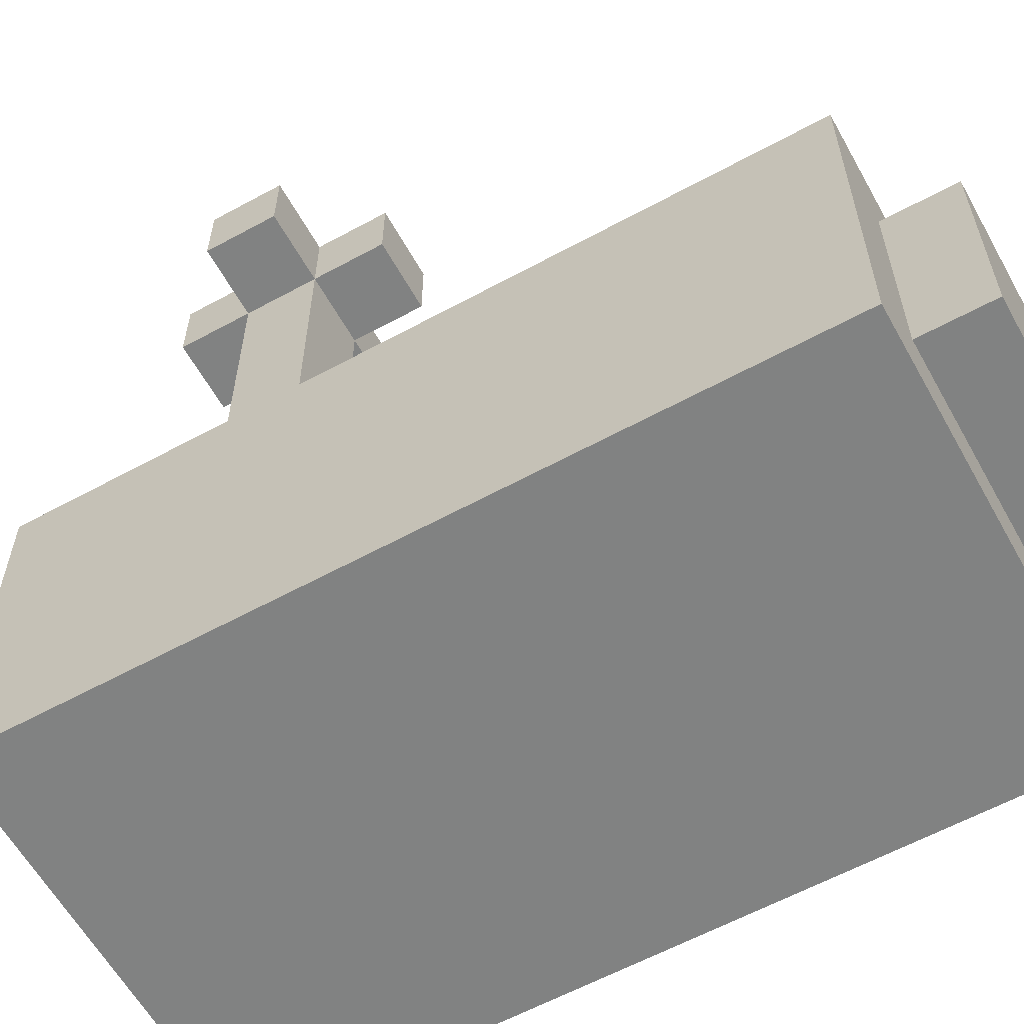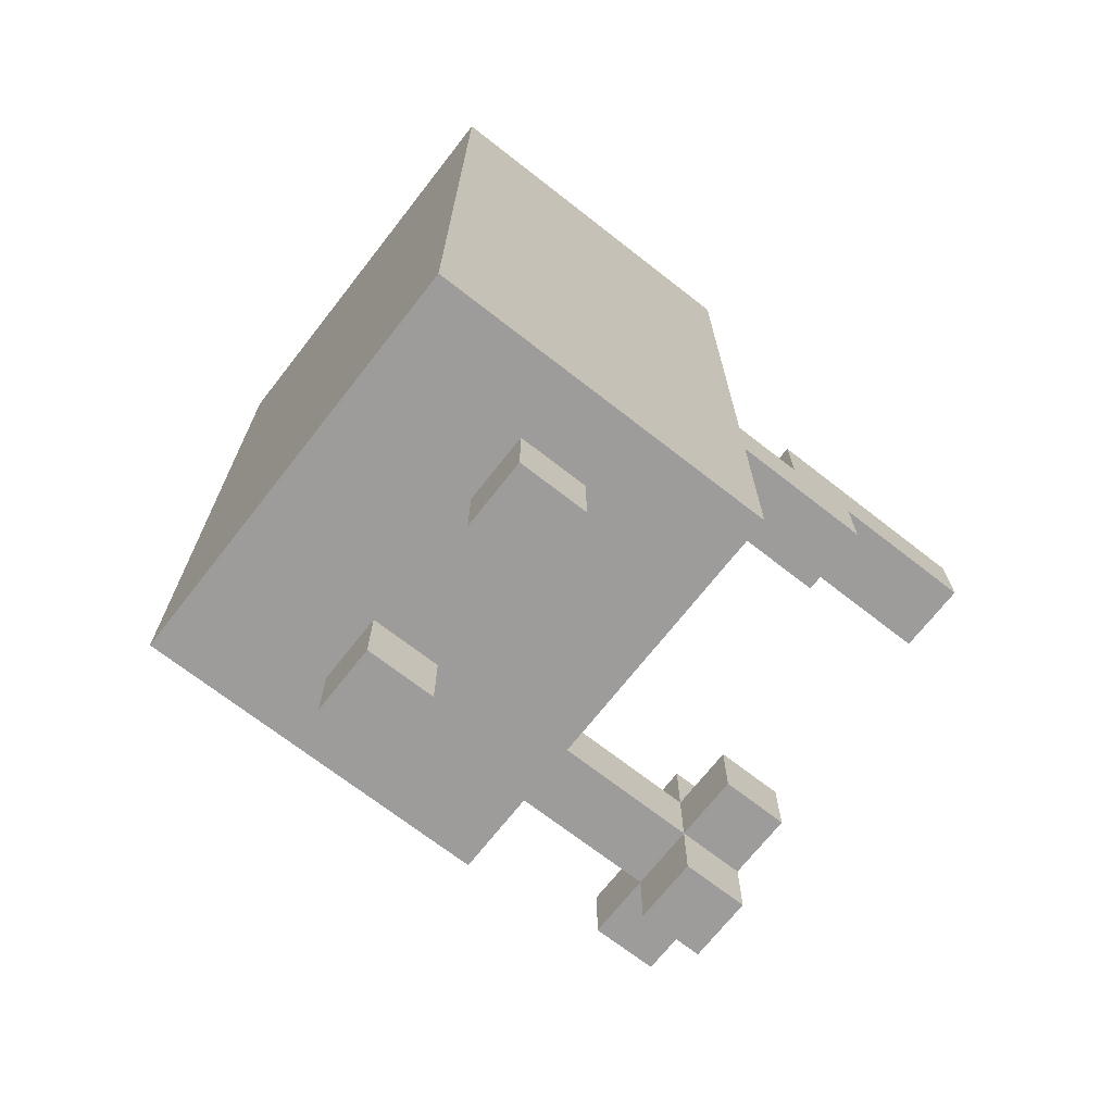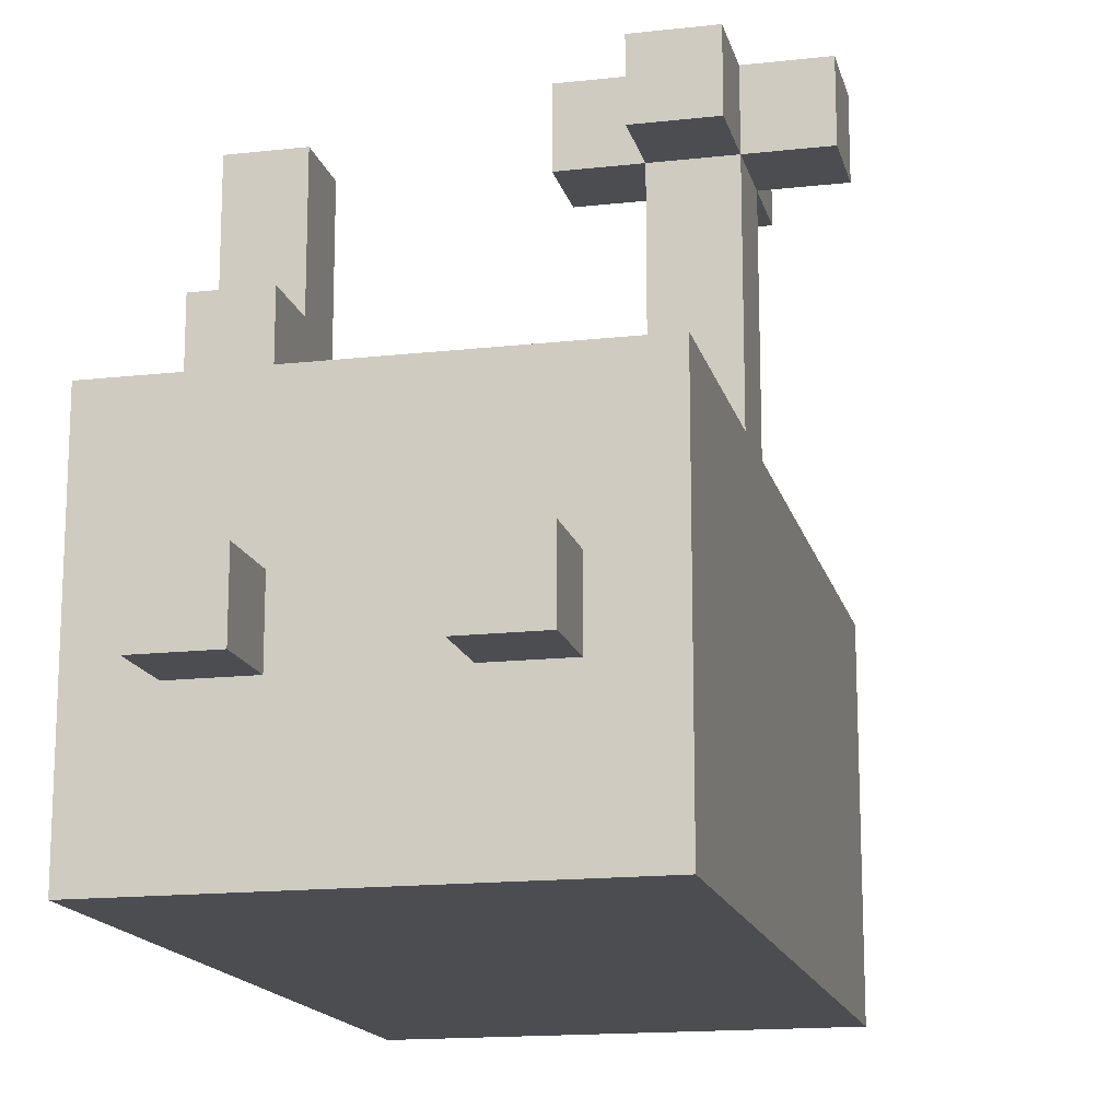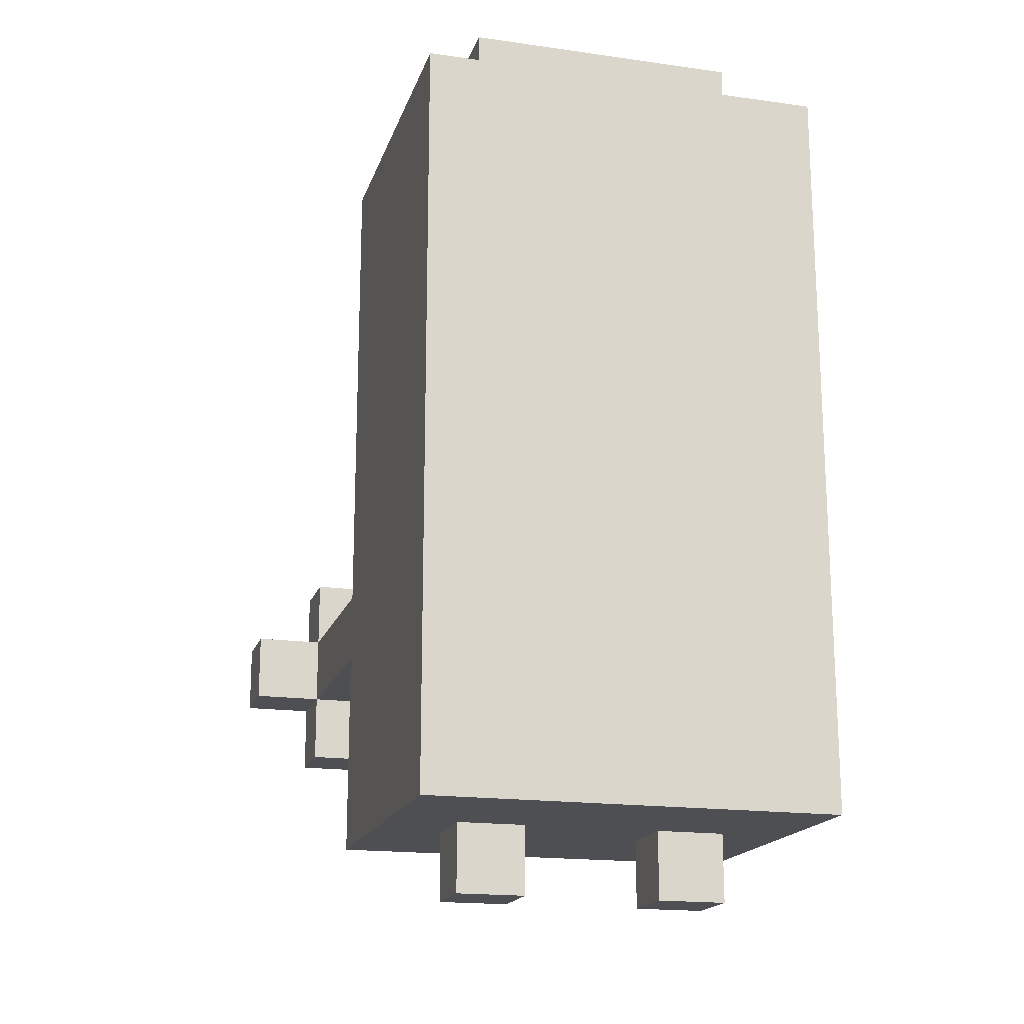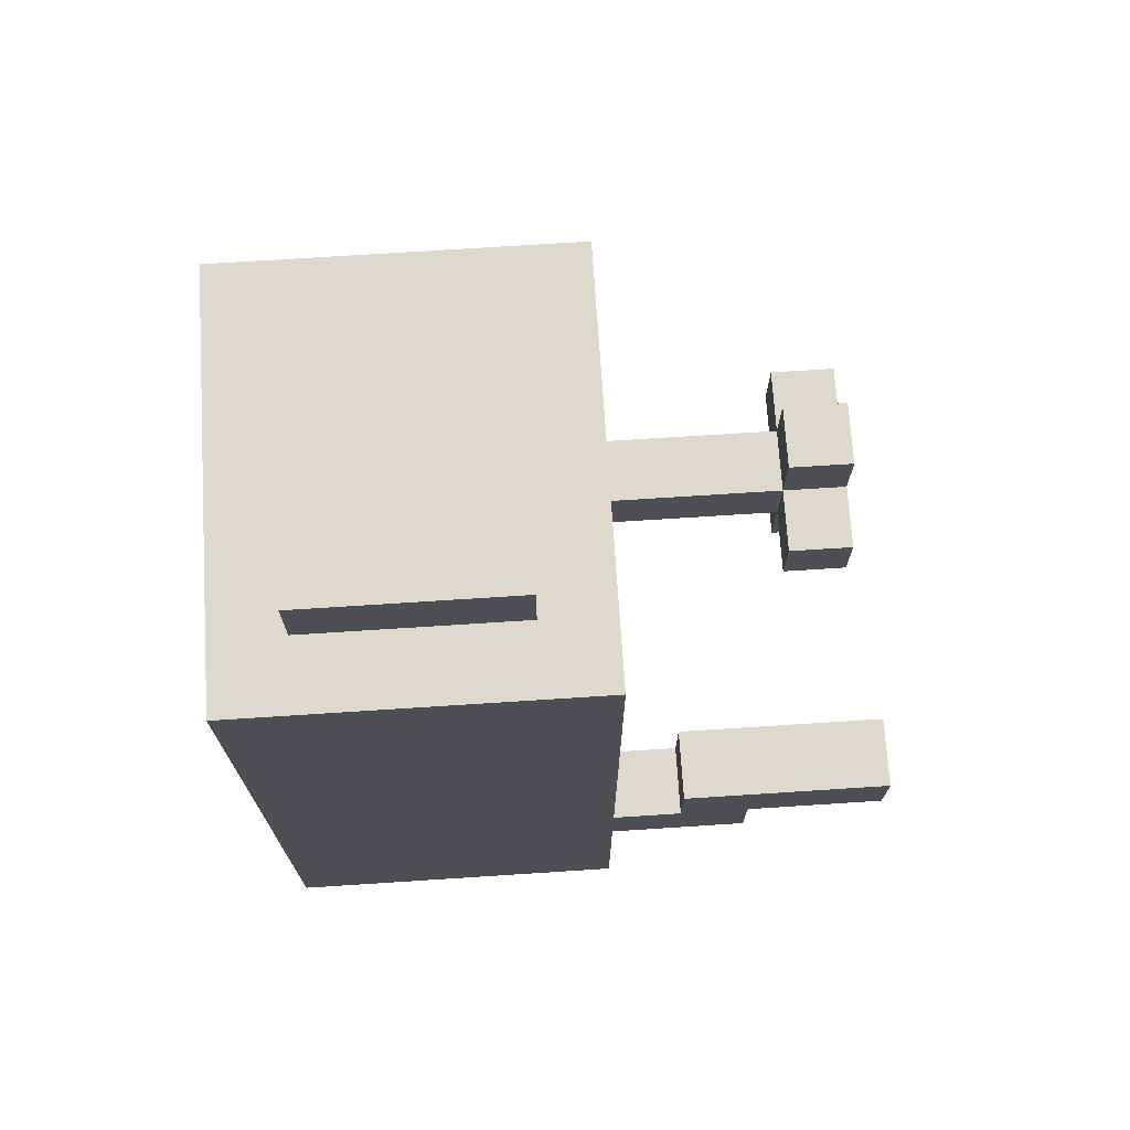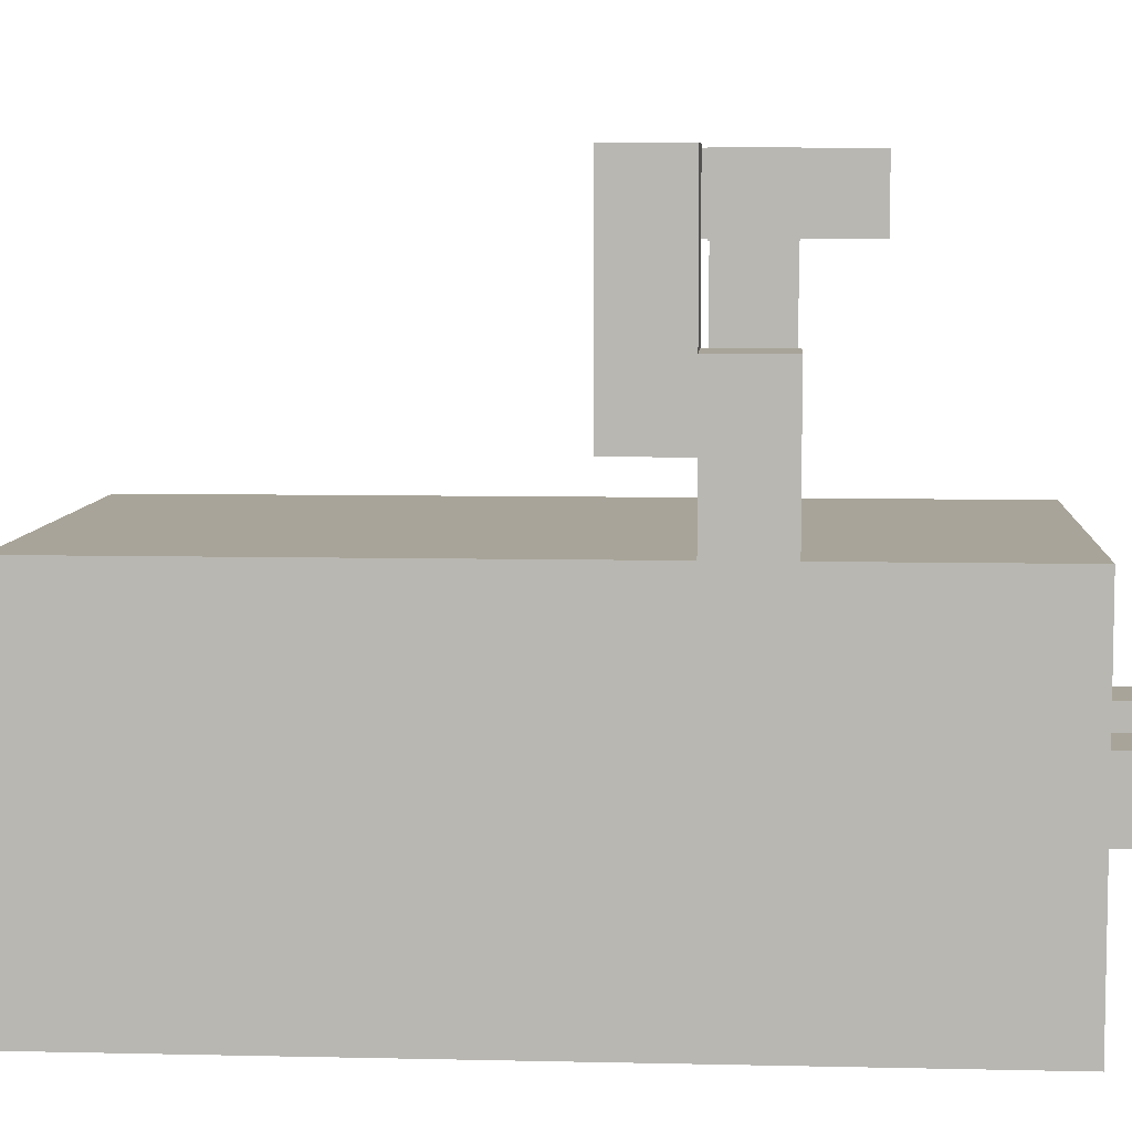
<metadata>
{"format":"obj","ext":"obj","renderer":"f3d","projection":"perspective","resolution":1024,"background":"white","views":[{"elev":-60.6,"azim":119.1,"up":"+Z"},{"elev":-70.2,"azim":-128.0,"up":"+Y"},{"elev":-15.7,"azim":13.2,"up":"+Z"},{"elev":-17.8,"azim":164.5,"up":"+Y"},{"elev":71.6,"azim":-93.7,"up":"+Y"},{"elev":7.1,"azim":-86.2,"up":"+Z"}]}
</metadata>
<code>
g gnome:player
v -3 1 1
v -3 1 -4
v -3 4 3
v -3 4 2
v -3 4 1
v -3 5 5
v -3 5 3
v -3 5 2
v -3 5 1
v -3 6 5
v -3 6 2
v -3 7 1
v -3 7 -4
v -3 12 1
v -3 12 -4
v -2 0 -1
v -2 0 -2
v -2 1 -1
v -2 1 -2
v -2 12 -0
v -2 12 -3
v -2 13 -0
v -2 13 -3
v 1 0 -1
v 1 0 -2
v 1 1 -1
v 1 1 -2
v 1 4 5
v 1 4 4
v 1 5 5
v 1 5 4
v 2 3 5
v 2 3 4
v 2 4 5
v 2 4 4
v 2 4 2
v 2 4 1
v 2 5 5
v 2 5 4
v 2 5 2
v 2 5 1
v 2 6 5
v 2 6 4
v -2 4 3
v -2 4 2
v -2 4 1
v -2 5 5
v -2 5 3
v -2 5 2
v -2 5 1
v -2 6 5
v -2 6 2
v -1 0 -1
v -1 0 -2
v -1 1 -1
v -1 1 -2
v 2 0 -1
v 2 0 -2
v 2 1 -1
v 2 1 -2
v 2 12 -0
v 2 12 -3
v 2 13 -0
v 2 13 -3
v 3 1 1
v 3 1 -4
v 3 3 5
v 3 3 4
v 3 4 5
v 3 4 4
v 3 4 2
v 3 4 1
v 3 5 5
v 3 5 4
v 3 5 2
v 3 5 1
v 3 6 5
v 3 6 4
v 3 7 1
v 3 7 -4
v 3 12 1
v 3 12 -4
v 4 4 5
v 4 4 4
v 4 5 5
v 4 5 4
v -3 5 5
v -3 6 5
v -2 5 5
v -2 6 5
v 1 4 5
v 1 5 5
v 2 3 5
v 2 4 5
v 2 5 5
v 2 6 5
v 3 3 5
v 3 4 5
v 3 5 5
v 3 6 5
v 4 4 5
v 4 5 5
v -3 4 3
v -3 5 3
v -2 4 3
v -2 5 3
v -3 1 1
v -3 4 1
v -3 5 1
v -3 7 1
v -3 12 1
v -2 4 1
v -2 5 1
v -2 6 1
v -2 7 1
v -2 8 1
v -2 9 1
v -2 10 1
v -1 8 1
v -1 9 1
v -1 10 1
v 1 8 1
v 1 9 1
v 1 10 1
v 2 4 1
v 2 5 1
v 2 6 1
v 2 7 1
v 2 8 1
v 2 9 1
v 2 10 1
v 3 1 1
v 3 4 1
v 3 5 1
v 3 7 1
v 3 12 1
v -2 12 -0
v -2 13 -0
v 2 12 -0
v 2 13 -0
v -2 0 -1
v -2 1 -1
v -1 0 -1
v -1 1 -1
v 1 0 -1
v 1 1 -1
v 2 0 -1
v 2 1 -1
v 1 4 4
v 1 5 4
v 2 3 4
v 2 4 4
v 2 5 4
v 2 6 4
v 3 3 4
v 3 4 4
v 3 5 4
v 3 6 4
v 4 4 4
v 4 5 4
v -3 5 2
v -3 6 2
v -2 5 2
v -2 6 2
v -2 0 -2
v -2 1 -2
v -1 0 -2
v -1 1 -2
v 1 0 -2
v 1 1 -2
v 2 0 -2
v 2 1 -2
v -2 12 -3
v -2 13 -3
v 2 12 -3
v 2 13 -3
v -3 1 -4
v -3 7 -4
v -3 12 -4
v 3 1 -4
v 3 7 -4
v 3 12 -4
v -2 0 -1
v -1 0 -1
v 1 0 -1
v 2 0 -1
v -2 0 -2
v -1 0 -2
v 1 0 -2
v 2 0 -2
v -3 1 1
v 3 1 1
v -2 1 -1
v -1 1 -1
v 1 1 -1
v 2 1 -1
v -2 1 -2
v -1 1 -2
v 1 1 -2
v 2 1 -2
v -3 1 -4
v 3 1 -4
v 2 3 5
v 3 3 5
v 2 3 4
v 3 3 4
v 1 4 5
v 2 4 5
v 3 4 5
v 4 4 5
v 1 4 4
v 2 4 4
v 3 4 4
v 4 4 4
v -3 4 3
v -2 4 3
v -3 4 2
v -2 4 2
v 2 4 2
v 3 4 2
v -3 4 1
v -2 4 1
v 2 4 1
v 3 4 1
v -3 5 5
v -2 5 5
v -3 5 3
v -2 5 3
v 1 5 5
v 2 5 5
v 3 5 5
v 4 5 5
v 1 5 4
v 2 5 4
v 3 5 4
v 4 5 4
v -3 5 2
v -2 5 2
v 2 5 2
v 3 5 2
v -3 5 1
v -2 5 1
v 2 5 1
v 3 5 1
v -3 6 5
v -2 6 5
v 2 6 5
v 3 6 5
v 2 6 4
v 3 6 4
v -3 6 2
v -2 6 2
v -3 12 1
v 3 12 1
v -2 12 -0
v 2 12 -0
v -2 12 -3
v 2 12 -3
v -3 12 -4
v 3 12 -4
v -2 13 -0
v 2 13 -0
v -2 13 -3
v 2 13 -3
f 5 2 1
f 7 4 3
f 8 5 4
f 8 4 7
f 9 2 5
f 9 5 8
f 10 7 6
f 10 8 7
f 11 8 10
f 12 2 9
f 13 2 12
f 14 13 12
f 15 13 14
f 18 17 16
f 19 17 18
f 22 21 20
f 23 21 22
f 26 25 24
f 27 25 26
f 30 29 28
f 31 29 30
f 34 33 32
f 35 33 34
f 39 36 35
f 40 37 36
f 40 36 39
f 41 37 40
f 42 39 38
f 43 39 42
f 44 45 48
f 45 46 49
f 48 45 49
f 49 46 50
f 47 48 51
f 48 49 51
f 51 49 52
f 53 54 55
f 55 54 56
f 57 58 59
f 59 58 60
f 61 62 63
f 63 62 64
f 67 68 69
f 69 68 70
f 65 66 72
f 70 71 74
f 71 72 75
f 74 71 75
f 72 66 76
f 75 72 76
f 73 74 77
f 77 74 78
f 76 66 79
f 79 66 80
f 79 80 81
f 81 80 82
f 83 84 85
f 85 84 86
f 89 88 87
f 90 88 89
f 94 92 91
f 95 92 94
f 97 94 93
f 98 95 94
f 98 94 97
f 99 96 95
f 99 95 98
f 100 96 99
f 101 99 98
f 102 99 101
f 105 104 103
f 106 104 105
f 112 108 107
f 113 110 109
f 114 110 113
f 115 111 110
f 115 110 114
f 116 111 115
f 117 111 116
f 118 111 117
f 119 115 114
f 119 116 115
f 119 117 116
f 120 118 117
f 120 117 119
f 121 111 118
f 121 118 120
f 122 120 119
f 122 119 114
f 122 121 120
f 123 121 122
f 124 111 121
f 124 121 123
f 125 114 113
f 125 112 107
f 125 113 112
f 126 114 125
f 127 122 114
f 127 114 126
f 128 122 127
f 129 123 122
f 129 122 128
f 130 124 123
f 130 123 129
f 131 111 124
f 131 124 130
f 132 125 107
f 133 125 132
f 134 128 127
f 134 127 126
f 135 130 129
f 135 128 134
f 135 129 128
f 135 131 130
f 136 111 131
f 136 131 135
f 139 138 137
f 140 138 139
f 143 142 141
f 144 142 143
f 147 146 145
f 148 146 147
f 149 150 152
f 152 150 153
f 151 152 155
f 155 152 156
f 153 154 157
f 157 154 158
f 156 157 159
f 159 157 160
f 161 162 163
f 163 162 164
f 165 166 167
f 167 166 168
f 169 170 171
f 171 170 172
f 173 174 175
f 175 174 176
f 177 178 180
f 178 179 181
f 180 178 181
f 181 179 182
f 187 184 183
f 188 184 187
f 189 186 185
f 190 186 189
f 193 192 191
f 194 192 193
f 195 192 194
f 196 192 195
f 197 193 191
f 198 195 194
f 199 195 198
f 200 192 196
f 201 199 198
f 201 200 199
f 201 197 191
f 201 198 197
f 202 192 200
f 202 200 201
f 205 204 203
f 206 204 205
f 211 208 207
f 212 208 211
f 213 210 209
f 214 210 213
f 217 216 215
f 218 216 217
f 219 213 212
f 220 213 219
f 221 218 217
f 222 218 221
f 223 220 219
f 224 220 223
f 227 226 225
f 228 226 227
f 229 230 233
f 233 230 234
f 231 232 235
f 235 232 236
f 234 235 239
f 239 235 240
f 237 238 241
f 241 238 242
f 239 240 243
f 243 240 244
f 247 248 249
f 249 248 250
f 245 246 251
f 251 246 252
f 253 254 255
f 255 254 256
f 253 255 257
f 256 254 258
f 253 257 259
f 257 258 259
f 258 254 260
f 259 258 260
f 261 262 263
f 263 262 264

</code>
